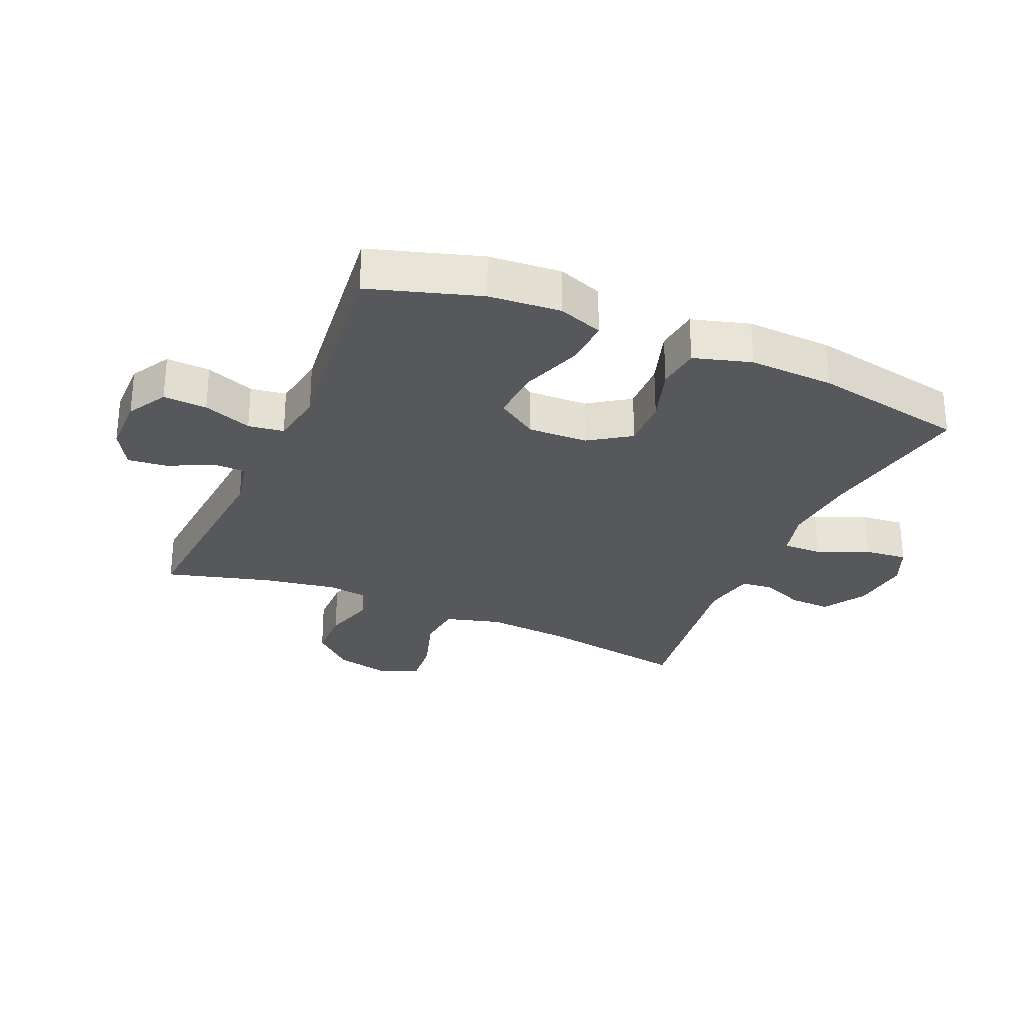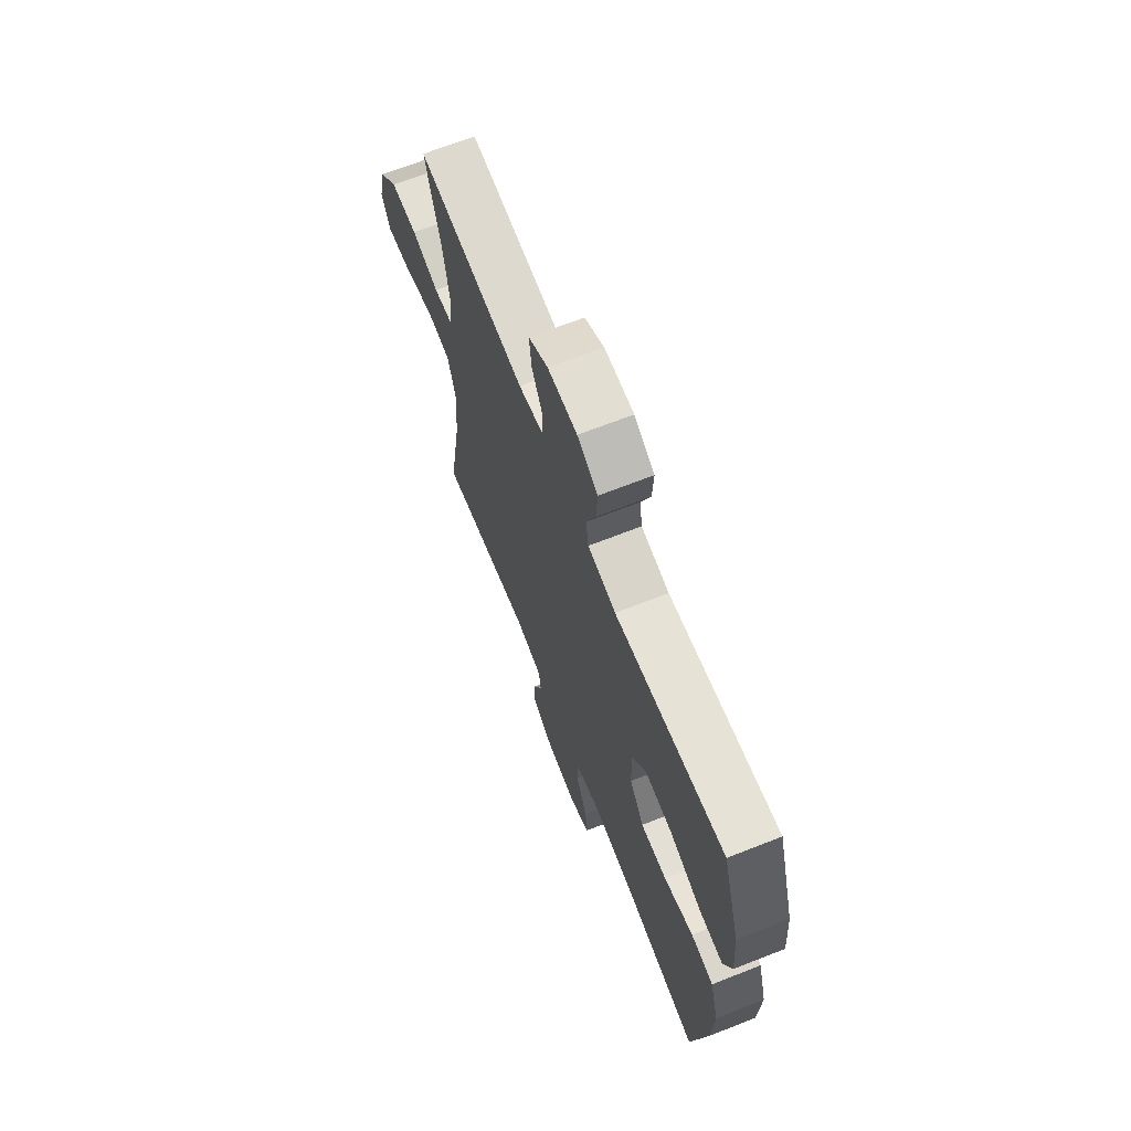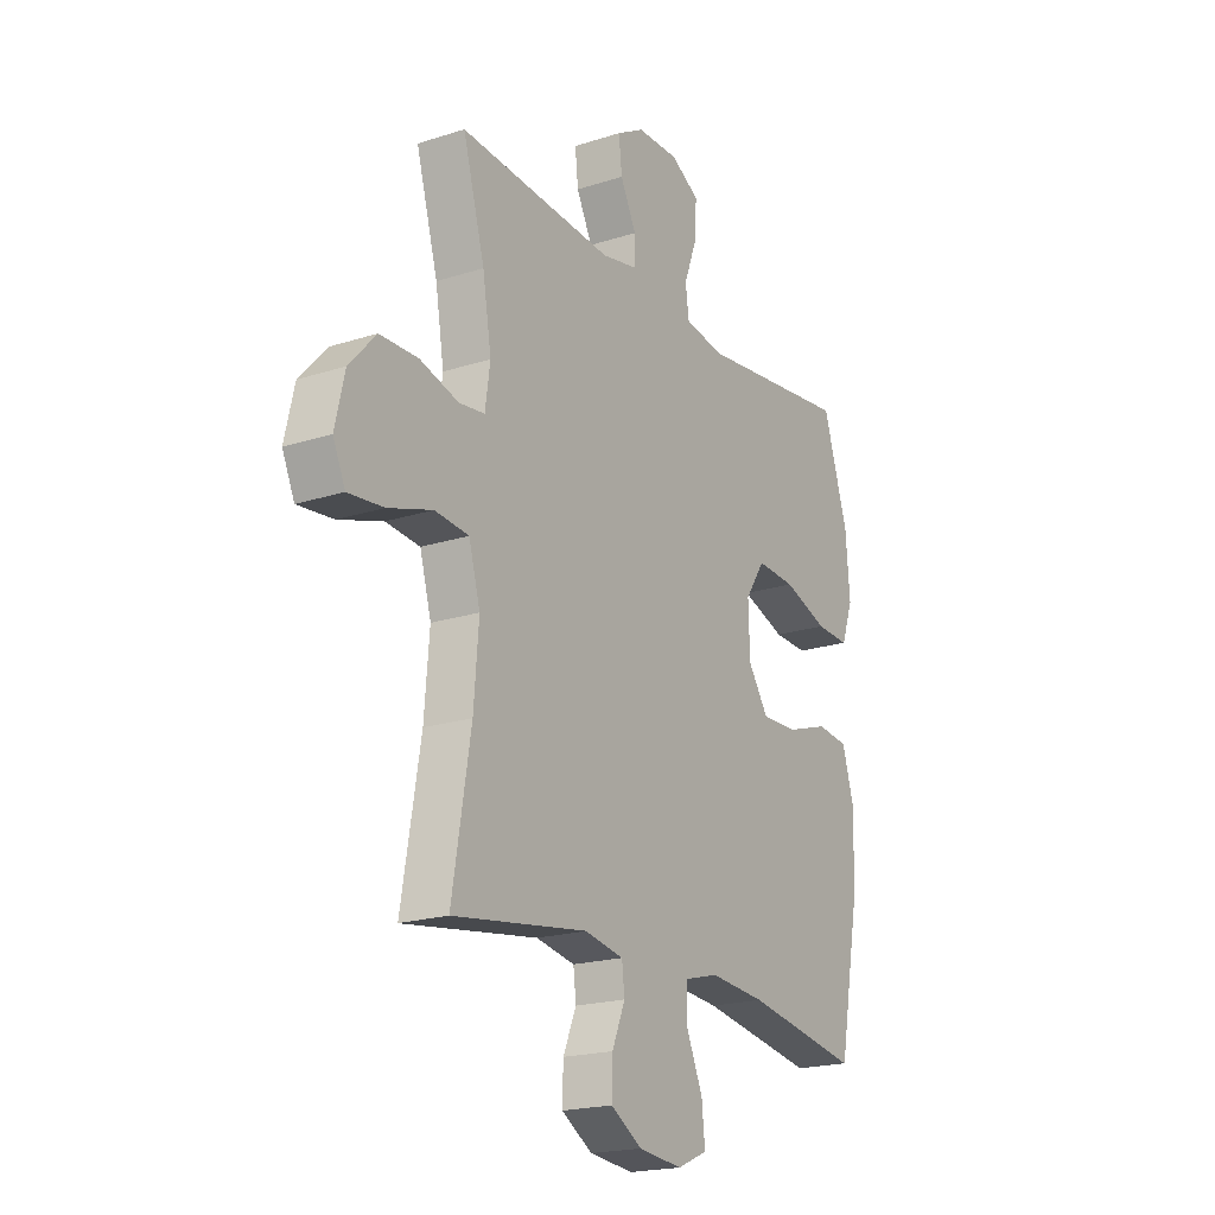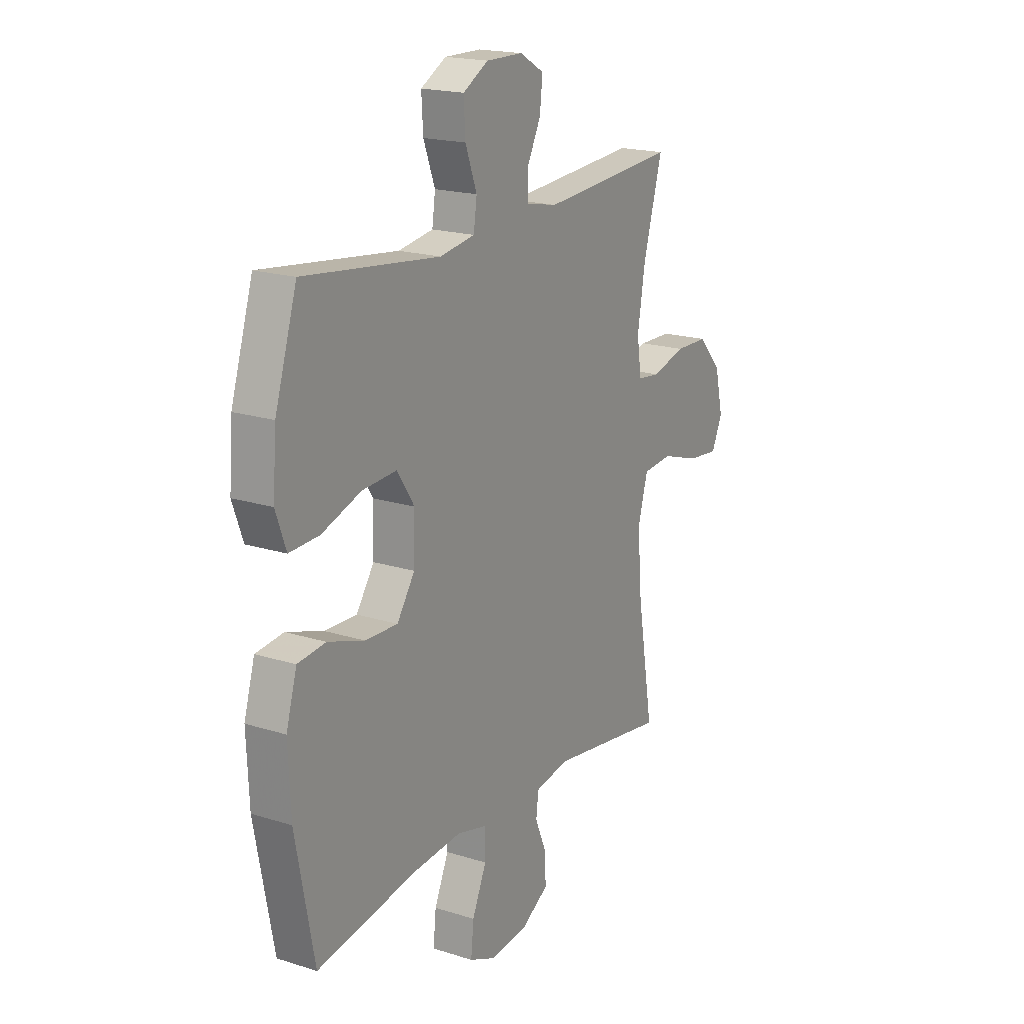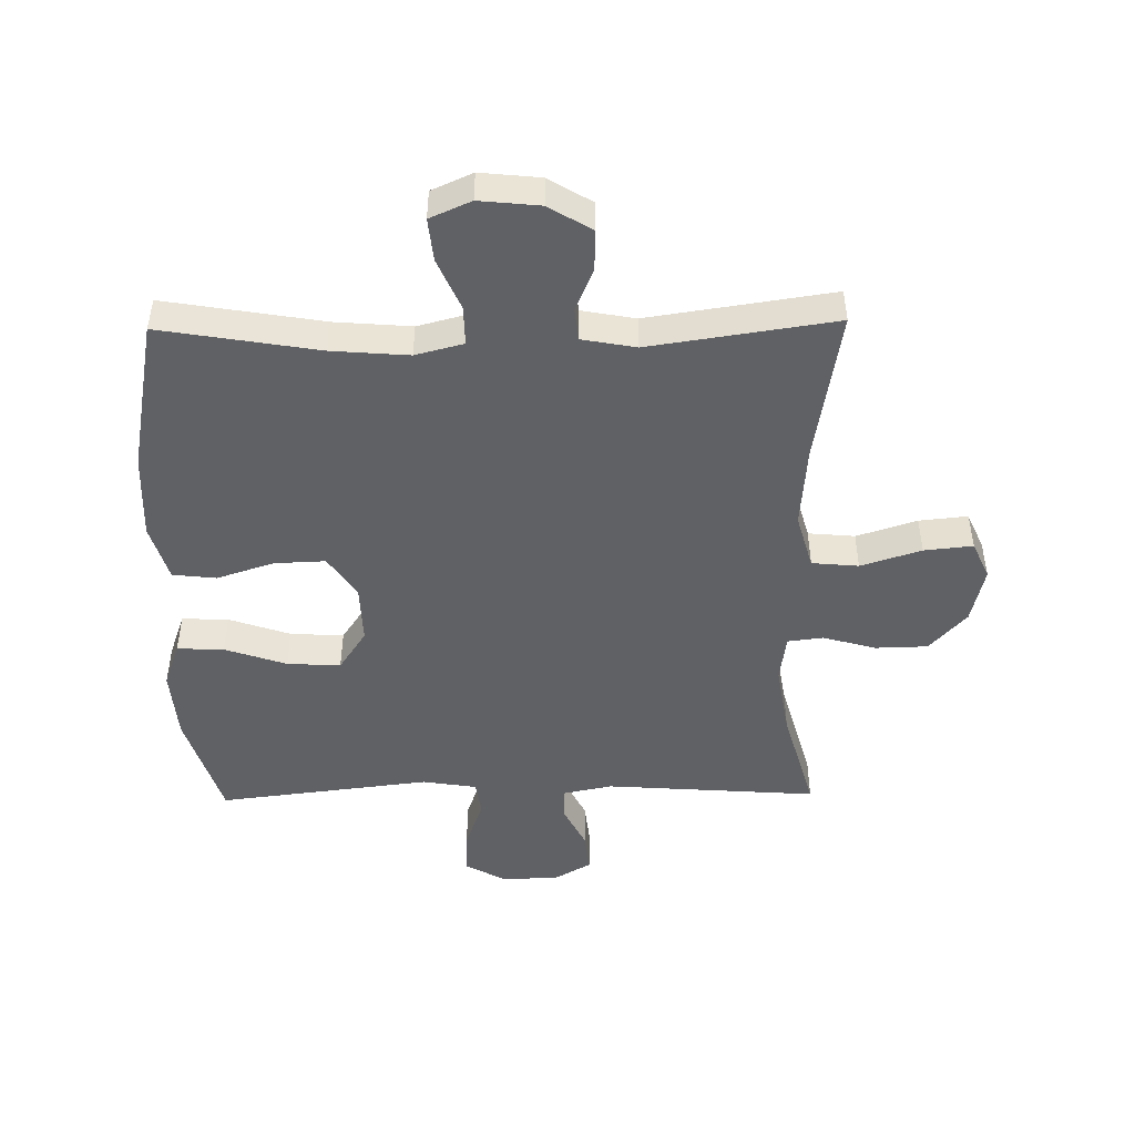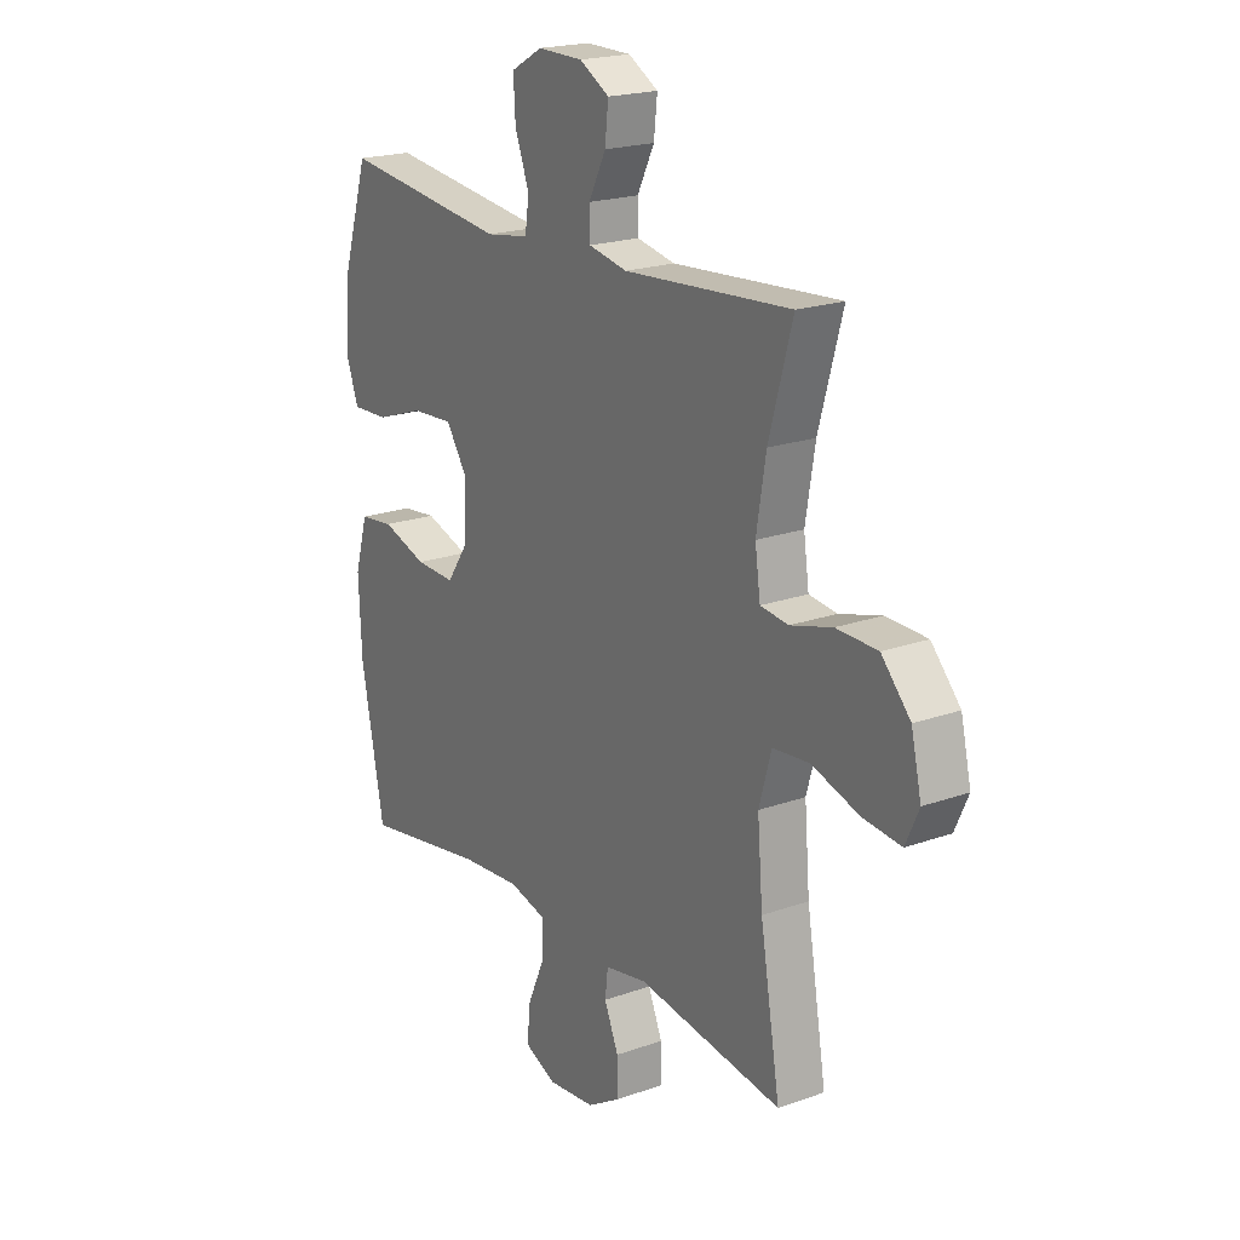
<metadata>
{"format":"obj","ext":"obj","renderer":"f3d","projection":"perspective","resolution":1024,"background":"white","views":[{"elev":-28.3,"azim":66.4,"up":"+Y"},{"elev":67.9,"azim":68.5,"up":"+Z"},{"elev":-20.0,"azim":-59.3,"up":"+Z"},{"elev":19.0,"azim":120.9,"up":"+Z"},{"elev":-47.7,"azim":-179.1,"up":"+Y"},{"elev":20.3,"azim":-123.1,"up":"+Z"}]}
</metadata>
<code>
v -0.5 0.07 0.5
v -0.159 0.07 0.475
v -0.08 0.07 0.491
v -0.079 0.07 0.544
v -0.114 0.07 0.614
v -0.121 0.07 0.678
v -0.06 0.07 0.713
v 0.032 0.07 0.714
v 0.096 0.07 0.678
v 0.092 0.07 0.608
v 0.063 0.07 0.53
v 0.071 0.07 0.473
v 0.159 0.07 0.459
v 0.5 0.07 0.5
v 0.555 0.07 0.324
v 0.564 0.07 0.209
v 0.538 0.07 0.137
v 0.463 0.07 0.14
v 0.364 0.07 0.174
v 0.278 0.07 0.179
v 0.234 0.07 0.113
v 0.237 0.07 0.017
v 0.282 0.07 -0.049
v 0.364 0.07 -0.046
v 0.456 0.07 -0.016
v 0.526 0.07 -0.024
v 0.553 0.07 -0.116
v 0.547 0.07 -0.253
v 0.5 0.07 -0.5
v 0.246 0.07 -0.457
v 0.123 0.07 -0.447
v 0.046 0.07 -0.467
v 0.047 0.07 -0.53
v 0.083 0.07 -0.612
v 0.09 0.07 -0.681
v 0.024 0.07 -0.71
v -0.073 0.07 -0.7
v -0.142 0.07 -0.658
v -0.14 0.07 -0.592
v -0.111 0.07 -0.523
v -0.117 0.07 -0.472
v -0.203 0.07 -0.456
v -0.5 0.07 -0.5
v -0.459 0.07 -0.256
v -0.448 0.07 -0.122
v -0.473 0.07 -0.033
v -0.548 0.07 -0.026
v -0.645 0.07 -0.057
v -0.723 0.07 -0.065
v -0.75 0.07 -0.005
v -0.729 0.07 0.086
v -0.67 0.07 0.151
v -0.586 0.07 0.153
v -0.501 0.07 0.129
v -0.444 0.07 0.136
v -0.433 0.07 0.213
v -0.452 0.07 0.329
v -0.5 0 0.5
v -0.159 0 0.475
v -0.08 0 0.491
v -0.079 0 0.544
v -0.114 0 0.614
v -0.121 0 0.678
v -0.06 0 0.713
v 0.032 0 0.714
v 0.096 0 0.678
v 0.092 0 0.608
v 0.063 0 0.53
v 0.071 0 0.473
v 0.159 0 0.459
v 0.5 0 0.5
v 0.555 0 0.324
v 0.564 0 0.209
v 0.538 0 0.137
v 0.463 0 0.14
v 0.364 0 0.174
v 0.278 0 0.179
v 0.234 0 0.113
v 0.237 0 0.017
v 0.282 0 -0.049
v 0.364 0 -0.046
v 0.456 0 -0.016
v 0.526 0 -0.024
v 0.553 0 -0.116
v 0.547 0 -0.253
v 0.5 0 -0.5
v 0.246 0 -0.457
v 0.123 0 -0.447
v 0.046 0 -0.467
v 0.047 0 -0.53
v 0.083 0 -0.612
v 0.09 0 -0.681
v 0.024 0 -0.71
v -0.073 0 -0.7
v -0.142 0 -0.658
v -0.14 0 -0.592
v -0.111 0 -0.523
v -0.117 0 -0.472
v -0.203 0 -0.456
v -0.5 0 -0.5
v -0.459 0 -0.256
v -0.448 0 -0.122
v -0.473 0 -0.033
v -0.548 0 -0.026
v -0.645 0 -0.057
v -0.723 0 -0.065
v -0.75 0 -0.005
v -0.729 0 0.086
v -0.67 0 0.151
v -0.586 0 0.153
v -0.501 0 0.129
v -0.444 0 0.136
v -0.433 0 0.213
v -0.452 0 0.329
f 52 53 54
f 51 52 54
f 50 51 54
f 49 50 54
f 48 49 54
f 47 48 54
f 46 47 54 55
f 45 46 55
f 42 43 44
f 41 42 44 45
f 38 39 40
f 37 38 40
f 36 37 40
f 35 36 40
f 34 35 40
f 33 34 40
f 32 33 40 41
f 45 55 56
f 41 45 56
f 32 41 56
f 31 32 56
f 28 29 30
f 27 28 30
f 26 27 30
f 25 26 30
f 24 25 30
f 17 18 19
f 16 17 19
f 15 16 19
f 14 15 19
f 13 14 19
f 12 13 19 20
f 9 10 11
f 8 9 11
f 7 8 11
f 6 7 11
f 5 6 11
f 4 5 11
f 3 4 11 12
f 12 20 21
f 3 12 21
f 2 3 21
f 30 31 56 57
f 2 21 22
f 1 2 22
f 57 1 22
f 30 57 22
f 23 24 30
f 22 23 30
f 111 110 109
f 111 109 108
f 111 108 107
f 111 107 106
f 111 106 105
f 111 105 104
f 112 111 104 103
f 112 103 102
f 101 100 99
f 102 101 99 98
f 97 96 95
f 97 95 94
f 97 94 93
f 97 93 92
f 97 92 91
f 97 91 90
f 98 97 90 89
f 113 112 102
f 113 102 98
f 113 98 89
f 113 89 88
f 87 86 85
f 87 85 84
f 87 84 83
f 87 83 82
f 87 82 81
f 76 75 74
f 76 74 73
f 76 73 72
f 76 72 71
f 76 71 70
f 77 76 70 69
f 68 67 66
f 68 66 65
f 68 65 64
f 68 64 63
f 68 63 62
f 68 62 61
f 69 68 61 60
f 78 77 69
f 78 69 60
f 78 60 59
f 114 113 88 87
f 79 78 59
f 79 59 58
f 79 58 114
f 79 114 87
f 87 81 80
f 87 80 79
f 1 58 59 2
f 2 59 60 3
f 3 60 61 4
f 4 61 62 5
f 5 62 63 6
f 6 63 64 7
f 7 64 65 8
f 8 65 66 9
f 9 66 67 10
f 10 67 68 11
f 11 68 69 12
f 12 69 70 13
f 13 70 71 14
f 14 71 72 15
f 15 72 73 16
f 16 73 74 17
f 17 74 75 18
f 18 75 76 19
f 19 76 77 20
f 20 77 78 21
f 21 78 79 22
f 22 79 80 23
f 23 80 81 24
f 24 81 82 25
f 25 82 83 26
f 26 83 84 27
f 27 84 85 28
f 28 85 86 29
f 29 86 87 30
f 30 87 88 31
f 31 88 89 32
f 32 89 90 33
f 33 90 91 34
f 34 91 92 35
f 35 92 93 36
f 36 93 94 37
f 37 94 95 38
f 38 95 96 39
f 39 96 97 40
f 40 97 98 41
f 41 98 99 42
f 42 99 100 43
f 43 100 101 44
f 44 101 102 45
f 45 102 103 46
f 46 103 104 47
f 47 104 105 48
f 48 105 106 49
f 49 106 107 50
f 50 107 108 51
f 51 108 109 52
f 52 109 110 53
f 53 110 111 54
f 54 111 112 55
f 55 112 113 56
f 56 113 114 57
f 57 114 58 1

</code>
